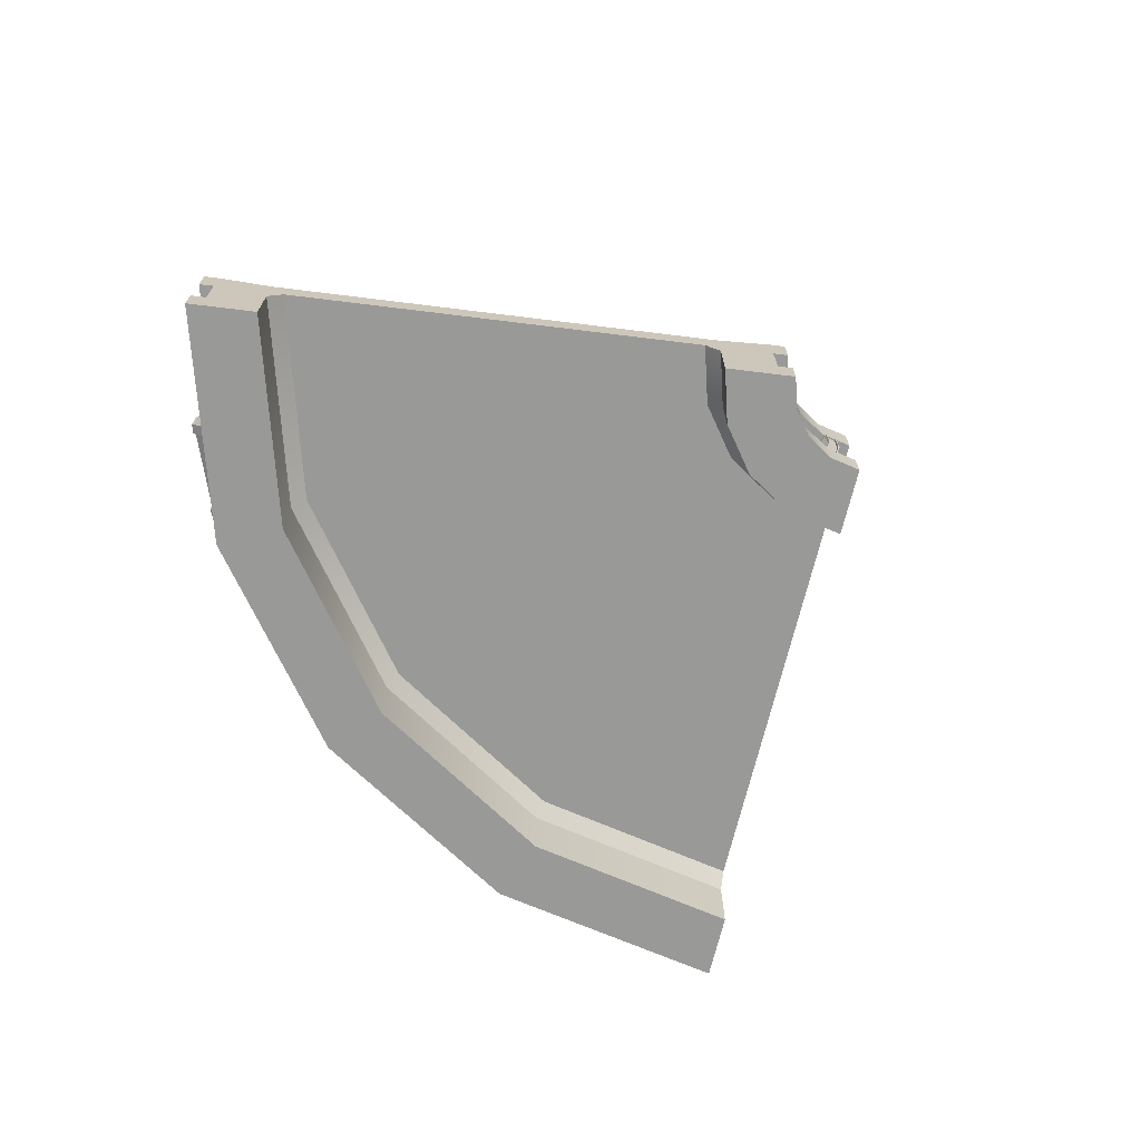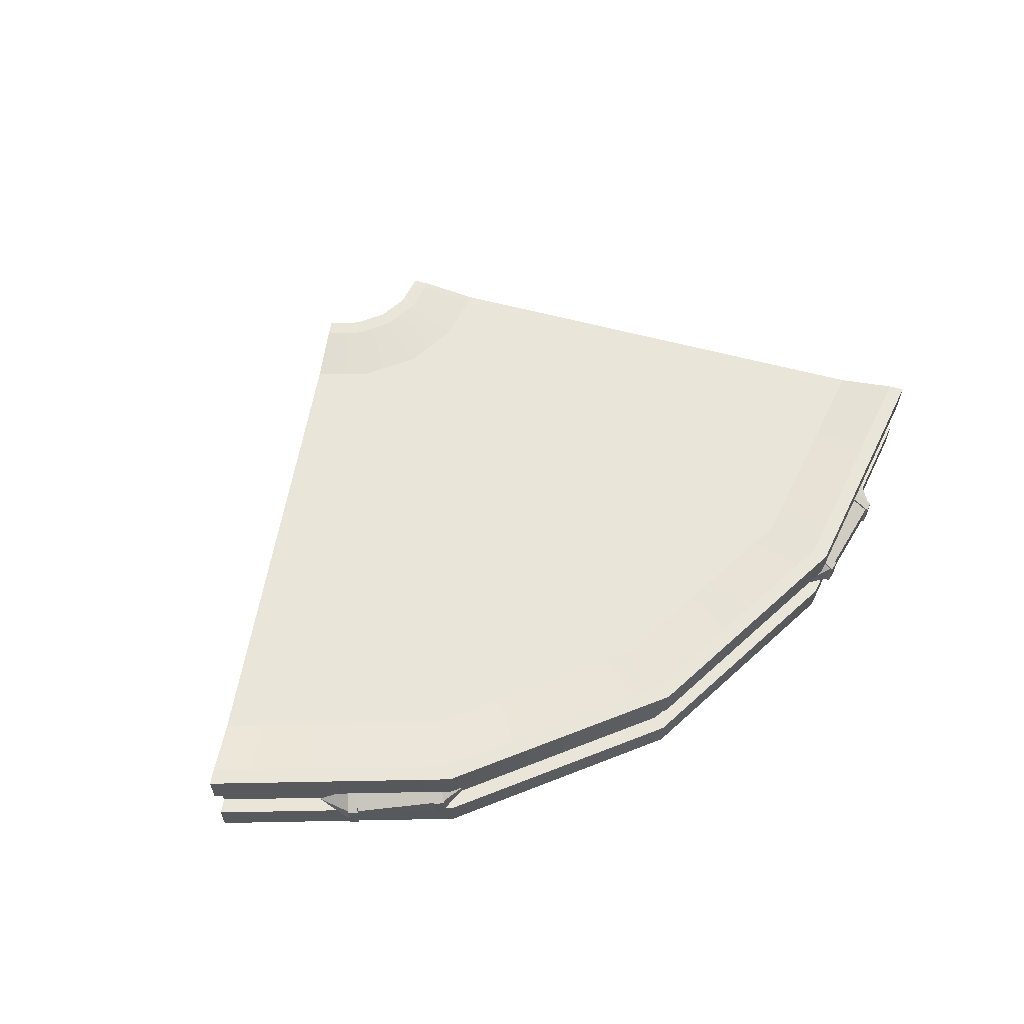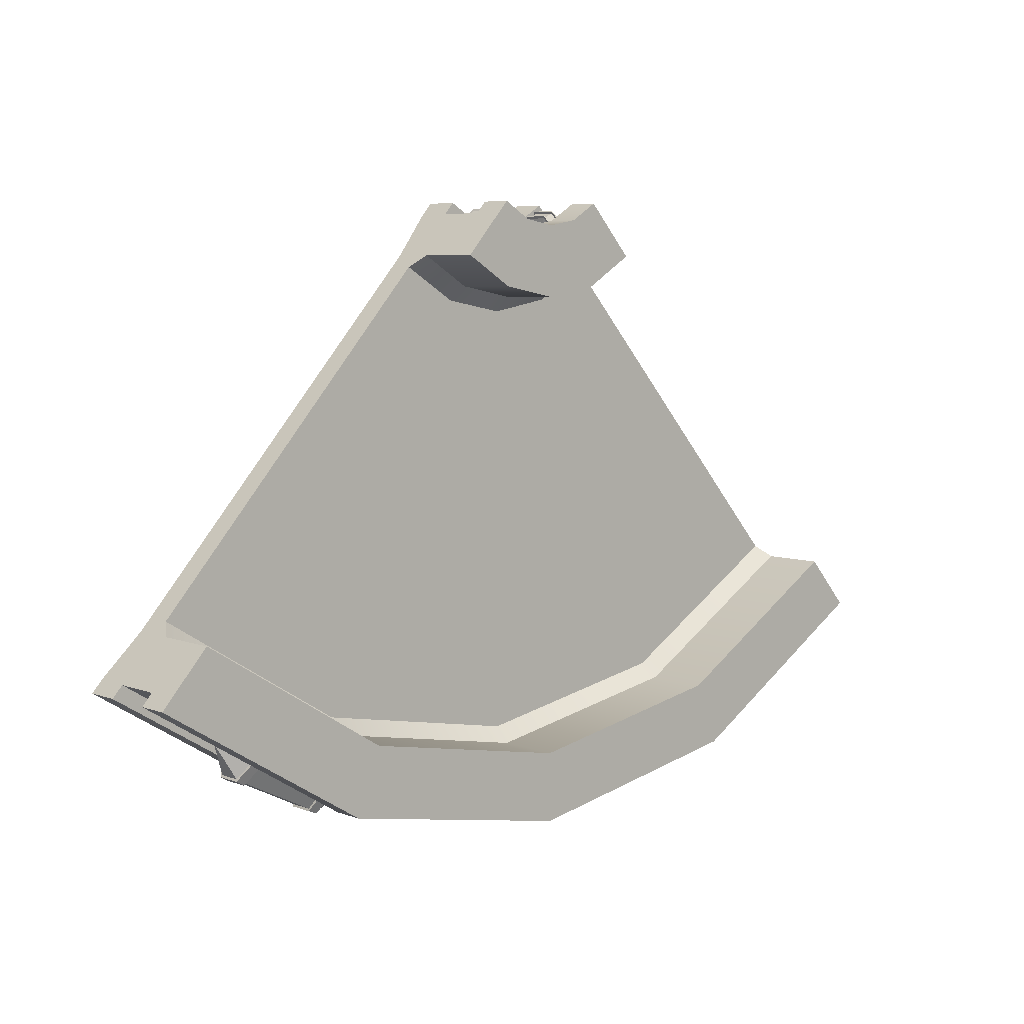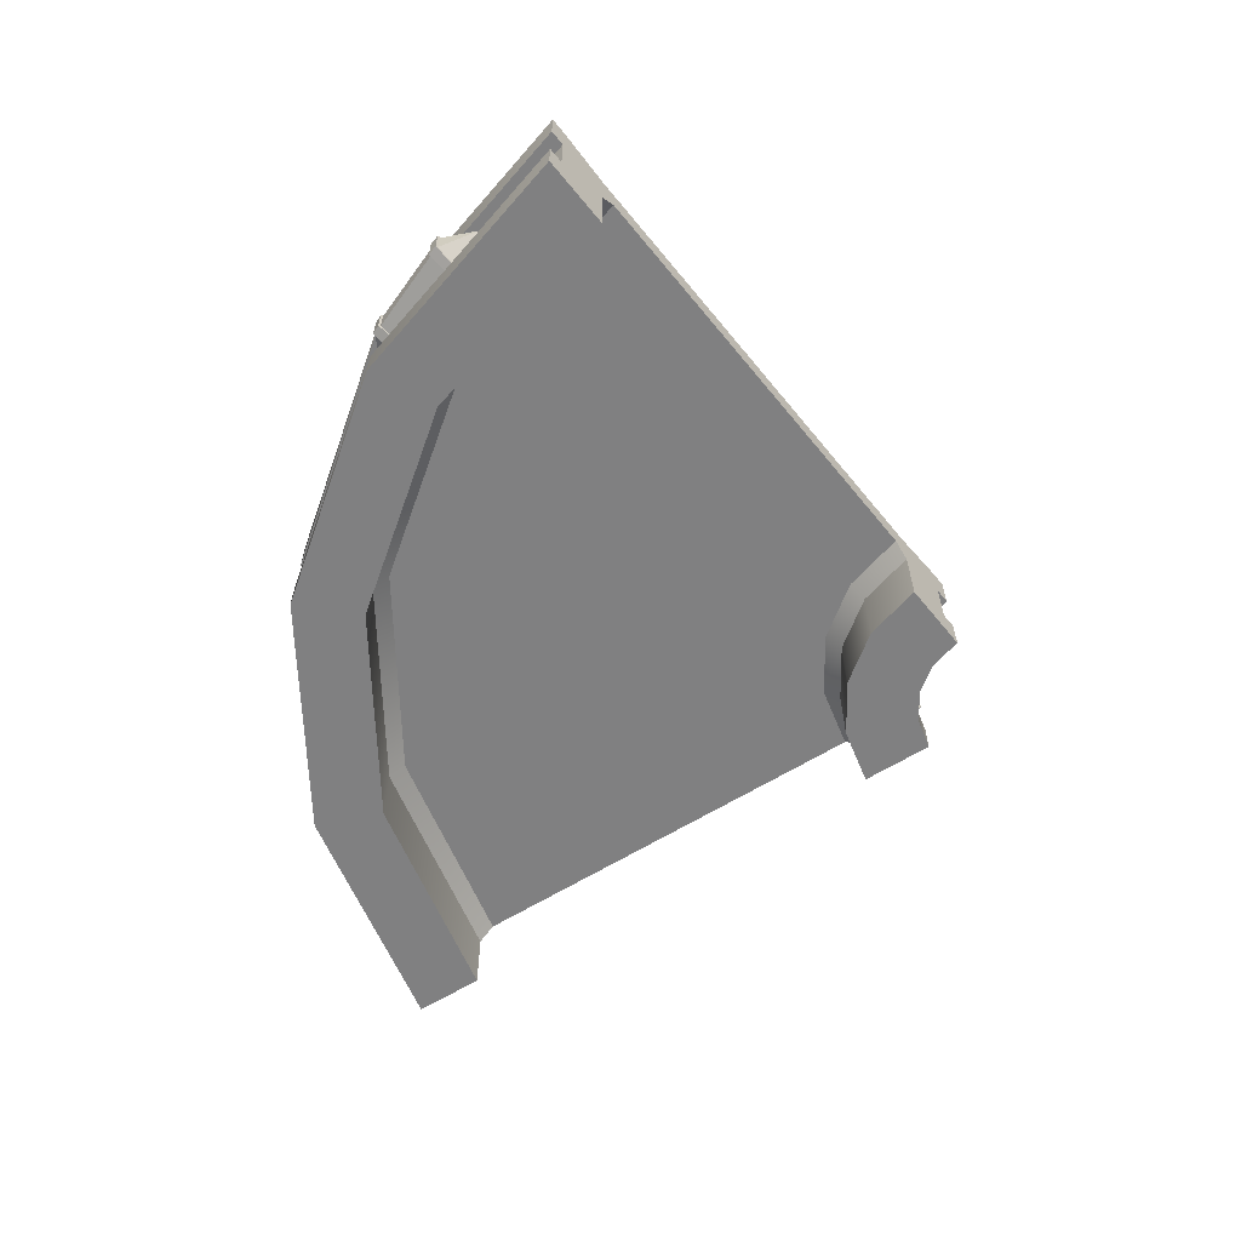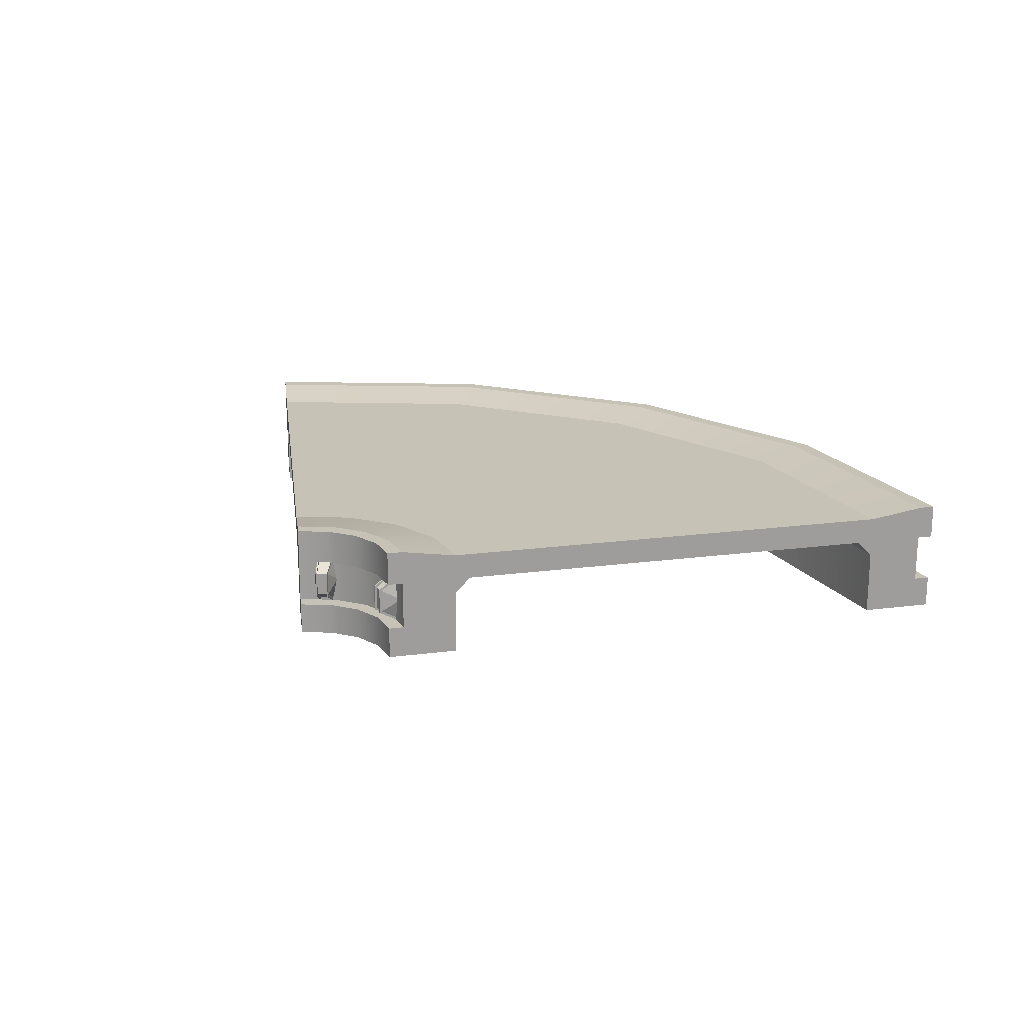
<metadata>
{"format":"obj","ext":"obj","renderer":"f3d","projection":"perspective","resolution":1024,"background":"white","views":[{"elev":-68.8,"azim":-55.1,"up":"+Y"},{"elev":59.7,"azim":147.4,"up":"+Y"},{"elev":6.3,"azim":-42.4,"up":"+Z"},{"elev":-60.2,"azim":-99.2,"up":"+Y"},{"elev":19.2,"azim":34.1,"up":"+Y"}]}
</metadata>
<code>
g default
v -0.6053 -0.5 2.732
v 0.6053 -0.5 2.732
v -0.6053 0.5 2.732
v 0.6053 0.5 2.732
v -3.948 0.5 -0.9862
v 3.948 0.5 -0.9862
v -3.948 -0.5 -0.9862
v 3.948 -0.5 -0.9862
v -0.9285 0.4262 2.373
v -0.9285 -0.5 2.373
v 0.9285 -0.5 2.373
v 0.9285 0.4262 2.373
v -3.625 0.4262 -0.6268
v -3.625 -0.5 -0.6268
v 3.625 -0.5 -0.6268
v 3.625 0.4262 -0.6268
v -0.6053 0.2 2.732
v -3.948 0.2 -0.9862
v 3.948 0.2 -0.9862
v 0.6053 0.2 2.732
v 3.625 -0.2215 -0.6268
v -3.625 -0.2215 -0.6268
v -3.948 -0.2215 -0.9862
v 3.948 -0.2215 -0.9862
v 0.9285 -0.2215 2.373
v -0.9285 -0.2215 2.373
v -0.6053 -0.2215 2.732
v 0.6053 -0.2215 2.732
v -4.037 -0.2215 -1.085
v 4.037 -0.2215 -1.085
v 4.037 -0.5 -1.085
v -4.037 -0.5 -1.085
v -4.037 0.5 -1.085
v 4.037 0.5 -1.085
v 4.037 0.2 -1.085
v -4.037 0.2 -1.085
v 0.5165 0.2 2.831
v -0.5165 0.2 2.831
v 0.5165 0.5 2.831
v -0.5165 0.5 2.831
v -0.5165 -0.5 2.831
v 0.5165 -0.5 2.831
v 0.5165 -0.2215 2.831
v -0.5165 -0.2215 2.831
v -3.536 0.2 -0.5282
v -3.625 0.3131 -0.6268
v -3.701 0.2 -0.7109
v -3.625 0.06749 -0.6268
v 3.625 0.06749 -0.6268
v 3.701 0.2 -0.7109
v 3.625 0.3131 -0.6268
v 3.536 0.2 -0.5282
v -0.9285 0.06749 2.373
v -0.8528 0.2 2.457
v -0.9285 0.3131 2.373
v -1.017 0.2 2.274
v 0.9285 0.06749 2.373
v 1.017 0.2 2.274
v 0.9285 0.3131 2.373
v 0.8528 0.2 2.457
v -2.277 0.4262 0.873
v -2.277 0.3131 0.873
v -2.277 0.2 0.873
v 2.277 0.2 0.873
v 2.277 0.3131 0.873
v 2.277 0.4262 0.873
v 2.907 0.2 0.1724
v -2.907 0.2 0.1724
v -2.951 0.3131 0.1231
v -2.951 0.4262 0.1231
v 2.951 0.4262 0.1231
v 2.951 0.3131 0.1231
v -1.603 0.4262 1.623
v -1.603 0.3131 1.623
v -1.647 0.2 1.574
v 1.647 0.2 1.574
v 1.603 0.3131 1.623
v 1.603 0.4262 1.623
v -0 -0.5 2.5
v -0 -0.5 2.633
v -0 -0.2215 2.633
v -0 -0.2215 2.5
v -0 0.2 2.5
v -0 0.2 2.633
v -0 0.5 2.633
v -0 0.5 2.5
v -0 0.4262 2.017
v -0 0.4262 1.008
v -0 0.4262 -0
v 0 0.4262 -1.008
v 0 0.4262 -2.017
v 0 0.5 -2.5
v 0 0.5 -2.633
v 0 0.2 -2.633
v 0 0.2 -2.5
v 0 -0.2215 -2.5
v 0 -0.2215 -2.633
v -0 -0.5 -2.633
v -0 -0.5 -2.5
v -0 -0.5 -2.017
v -0 -0.2215 -2.017
v 0 0.06749 -2.017
v 0 0.2 -1.884
v 0 0.2 -0.9421
v -0 0.2 -1e-06
v -0 0.2 0.9421
v -0 0.2 1.884
v -0 0.06749 2.017
v -0 -0.2215 2.017
v -0 -0.5 2.017
v -0.3241 -0.5 2.56
v -0.2766 -0.5 2.684
v -0.2766 -0.2215 2.684
v -0.3241 -0.2215 2.56
v -0.3241 0.2 2.56
v -0.2766 0.2 2.684
v -0.2766 0.5 2.684
v -0.3241 0.5 2.56
v -0.4972 0.4262 2.109
v -0.8582 0.4262 1.167
v -1.219 0.4262 0.2257
v -1.58 0.4262 -0.7158
v -1.941 0.4262 -1.657
v -2.114 0.5 -2.109
v -2.162 0.5 -2.233
v -2.162 0.2 -2.233
v -2.114 0.2 -2.109
v -2.114 -0.2215 -2.109
v -2.162 -0.2215 -2.233
v -2.162 -0.5 -2.233
v -2.114 -0.5 -2.109
v -1.941 -0.5 -1.657
v -1.941 -0.2215 -1.657
v -1.941 0.06749 -1.657
v -1.894 0.2 -1.534
v -1.556 0.2 -0.6539
v -1.219 0.2 0.2257
v -0.8819 0.2 1.105
v -0.5446 0.2 1.985
v -0.4972 0.06749 2.109
v -0.4972 -0.2215 2.109
v -0.4972 -0.5 2.109
v 0.4972 0.4262 2.109
v 0.3241 0.5 2.56
v 0.2766 0.5 2.684
v 0.2766 0.2 2.684
v 0.3241 0.2 2.56
v 0.3241 -0.2215 2.56
v 0.2766 -0.2215 2.684
v 0.2766 -0.5 2.684
v 0.3241 -0.5 2.56
v 0.4972 -0.5 2.109
v 0.4972 -0.2215 2.109
v 0.4972 0.06749 2.109
v 0.5446 0.2 1.985
v 0.8819 0.2 1.105
v 1.219 0.2 0.2257
v 1.556 0.2 -0.6539
v 1.894 0.2 -1.534
v 1.941 0.06749 -1.657
v 1.941 -0.2215 -1.657
v 1.941 -0.5 -1.657
v 2.114 -0.5 -2.109
v 2.162 -0.5 -2.233
v 2.162 -0.2215 -2.233
v 2.114 -0.2215 -2.109
v 2.114 0.2 -2.109
v 2.162 0.2 -2.233
v 2.162 0.5 -2.233
v 2.114 0.5 -2.109
v 1.941 0.4262 -1.657
v 1.58 0.4262 -0.7158
v 1.219 0.4262 0.2257
v 0.8582 0.4262 1.167
v -0.3836 0.08838 2.758
v -0.3836 -0.1116 2.758
v -0.4718 -0.2116 2.609
v -0.4718 0.1884 2.609
v -0.285 0.08838 2.709
v -0.285 -0.1116 2.709
v -0.3505 -0.2116 2.548
v -0.3505 0.1884 2.548
v -0.5083 -0.01162 2.632
v -0.3104 -0.01162 2.533
v -0.4605 -0.2116 2.602
v -0.3744 -0.1116 2.752
v -0.3744 0.08838 2.752
v -0.4605 0.1884 2.602
v -0.3626 -0.2116 2.554
v -0.2948 -0.1116 2.713
v -0.2948 0.08838 2.713
v -0.3626 0.1884 2.554
v -0.3734 0.09992 2.775
v -0.3734 -0.1232 2.775
v -0.3644 -0.1232 2.77
v -0.3644 0.09992 2.77
v -0.4668 -0.2289 2.617
v -0.4556 -0.2289 2.611
v -0.4668 0.2057 2.617
v -0.4556 0.2057 2.611
v -0.3587 -0.2289 2.563
v -0.287 -0.1232 2.731
v -0.3468 -0.2289 2.558
v -0.2774 -0.1232 2.727
v -0.287 0.09992 2.731
v -0.2774 0.09992 2.727
v -0.3587 0.2057 2.563
v -0.3468 0.2057 2.558
v 0.2792 0.08838 2.706
v 0.2792 -0.1116 2.706
v 0.3435 -0.2116 2.546
v 0.3435 0.1884 2.546
v 0.3782 0.08838 2.755
v 0.3782 -0.1116 2.755
v 0.4652 -0.2116 2.605
v 0.4652 0.1884 2.605
v 0.3032 -0.01162 2.531
v 0.5019 -0.01162 2.627
v 0.3556 -0.2116 2.551
v 0.2891 -0.1116 2.71
v 0.2891 0.08838 2.71
v 0.3556 0.1884 2.551
v 0.4539 -0.2116 2.598
v 0.369 -0.1116 2.749
v 0.369 0.08838 2.749
v 0.4539 0.1884 2.598
v 0.2718 0.09992 2.725
v 0.2718 -0.1232 2.725
v 0.2814 -0.1232 2.729
v 0.2814 0.09992 2.729
v 0.3397 -0.2289 2.555
v 0.3518 -0.2289 2.56
v 0.3397 0.2057 2.555
v 0.3518 0.2057 2.56
v 0.449 -0.2289 2.607
v 0.3592 -0.1232 2.767
v 0.4602 -0.2289 2.614
v 0.3682 -0.1232 2.772
v 0.3592 0.09992 2.767
v 0.3682 0.09992 2.772
v 0.449 0.2057 2.607
v 0.4602 0.2057 2.614
v 2.254 -0.1116 -2.237
v 2.254 0.08838 -2.237
v 2.189 0.1884 -2.076
v 2.189 -0.2116 -2.076
v 3.053 -0.1116 -1.847
v 3.053 0.08838 -1.847
v 2.966 0.1884 -1.697
v 2.966 -0.2116 -1.697
v 1.933 -0.01162 -2.171
v 3.199 -0.01162 -1.554
v 2.267 0.1884 -2.044
v 2.333 0.08838 -2.204
v 2.333 -0.1116 -2.204
v 2.267 -0.2116 -2.044
v 2.893 0.1884 -1.739
v 2.978 0.08838 -1.89
v 2.978 -0.1116 -1.89
v 2.893 -0.2116 -1.739
v 2.261 -0.1232 -2.255
v 2.261 0.09992 -2.255
v 2.341 0.09992 -2.223
v 2.341 -0.1232 -2.223
v 2.193 0.2057 -2.085
v 2.271 0.2057 -2.053
v 2.193 -0.2289 -2.085
v 2.271 -0.2289 -2.053
v 2.898 0.2057 -1.748
v 2.988 0.09992 -1.907
v 2.971 0.2057 -1.706
v 3.063 0.09992 -1.865
v 2.988 -0.1232 -1.907
v 3.063 -0.1232 -1.865
v 2.898 -0.2289 -1.748
v 2.971 -0.2289 -1.706
v -3.096 -0.1116 -1.822
v -3.096 0.08838 -1.822
v -3.008 0.1884 -1.673
v -3.008 -0.2116 -1.673
v -2.3 -0.1116 -2.218
v -2.3 0.08838 -2.218
v -2.235 0.1884 -2.057
v -2.235 -0.2116 -2.057
v -3.24 -0.01162 -1.528
v -1.979 -0.01162 -2.155
v -2.936 0.1884 -1.715
v -3.022 0.08838 -1.865
v -3.022 -0.1116 -1.865
v -2.936 -0.2116 -1.715
v -2.312 0.1884 -2.025
v -2.38 0.08838 -2.185
v -2.38 -0.1116 -2.185
v -2.312 -0.2116 -2.025
v -3.106 -0.1232 -1.839
v -3.106 0.09992 -1.839
v -3.032 0.09992 -1.882
v -3.032 -0.1232 -1.882
v -3.013 0.2057 -1.681
v -2.941 0.2057 -1.724
v -3.013 -0.2289 -1.681
v -2.941 -0.2289 -1.724
v -2.316 0.2057 -2.034
v -2.387 0.09992 -2.203
v -2.238 0.2057 -2.067
v -2.308 0.09992 -2.236
v -2.387 -0.1232 -2.203
v -2.308 -0.1232 -2.236
v -2.316 -0.2289 -2.034
v -2.238 -0.2289 -2.067
g Plate_Curv group1
f 27 114 115 17
f 3 118 119 9
f 29 129 130 32
f 10 142 111 1
f 28 25 60 20
f 26 54 53
f 9 119 120 73
f 7 14 22 23
f 7 131 132 14
f 24 21 15 8
f 13 123 124 5
f 9 55 54 17 3
f 73 74 55 9
f 18 47 46 13 5
f 33 125 126 36
f 16 51 50 19 6
f 76 77 59 58
f 20 60 59 12 4
f 38 116 117 40
f 138 139 56 75
f 132 133 22 14
f 53 140 141 26
f 22 133 134 48
f 23 22 47 18
f 18 127 128 23
f 21 50 49
f 26 141 142 10
f 27 26 10 1
f 41 112 113 44
f 2 11 25 28
f 23 128 129 29
f 24 8 31 30
f 130 131 7 32
f 7 23 29 32
f 5 124 125 33
f 6 19 35 34
f 126 127 18 36
f 18 5 33 36
f 17 115 116 38
f 20 4 39 37
f 117 118 3 40
f 3 17 38 40
f 1 111 112 41
f 2 28 43 42
f 113 114 27 44
f 27 1 41 44
f 45 48 134 135
f 53 56 139 140
f 45 46 47 48
f 49 50 51 52
f 53 54 55 56
f 57 58 59 60
f 47 22 48
f 17 54 26 27
f 55 74 75 56
f 19 50 21 24
f 60 25 57
f 12 59 77 78
f 13 46 69 70
f 68 69 46 45
f 135 136 68 45
f 51 72 67 52
f 71 72 51 16
f 70 122 123 13
f 136 137 63 68
f 63 62 69 68
f 70 69 62 61
f 61 121 122 70
f 66 65 72 71
f 67 72 65 64
f 61 62 74 73
f 75 74 62 63
f 137 138 75 63
f 64 65 77 76
f 78 77 65 66
f 73 120 121 61
f 150 151 2 42
f 149 150 42 43
f 28 148 149 43
f 147 148 28 20
f 146 147 20 37
f 145 146 37 39
f 4 144 145 39
f 143 144 4 12
f 174 143 12 78
f 173 174 78 66
f 172 173 66 71
f 171 172 71 16
f 170 171 16 6
f 169 170 6 34
f 168 169 34 35
f 19 167 168 35
f 166 167 19 24
f 165 166 24 30
f 164 165 30 31
f 8 163 164 31
f 162 163 8 15
f 15 21 161 162
f 160 161 21 49
f 159 160 49 52
f 67 158 159 52
f 64 157 158 67
f 76 156 157 64
f 58 155 156 76
f 154 155 58 57
f 153 154 57 25
f 152 153 25 11
f 151 152 11 2
f 112 111 79 80
f 113 112 80 81
f 81 82 114 113
f 115 114 82 83
f 116 115 83 84
f 117 116 84 85
f 85 86 118 117
f 119 118 86 87
f 120 119 87 88
f 121 120 88 89
f 122 121 89 90
f 123 122 90 91
f 124 123 91 92
f 125 124 92 93
f 126 125 93 94
f 94 95 127 126
f 128 127 95 96
f 129 128 96 97
f 130 129 97 98
f 98 99 131 130
f 132 131 99 100
f 100 101 133 132
f 134 133 101 102
f 135 134 102 103
f 103 104 136 135
f 104 105 137 136
f 105 106 138 137
f 106 107 139 138
f 140 139 107 108
f 141 140 108 109
f 142 141 109 110
f 111 142 110 79
f 87 86 144 143
f 145 144 86 85
f 85 84 146 145
f 84 83 147 146
f 83 82 148 147
f 149 148 82 81
f 81 80 150 149
f 80 79 151 150
f 79 110 152 151
f 110 109 153 152
f 109 108 154 153
f 108 107 155 154
f 156 155 107 106
f 157 156 106 105
f 158 157 105 104
f 159 158 104 103
f 103 102 160 159
f 102 101 161 160
f 162 161 101 100
f 100 99 163 162
f 164 163 99 98
f 98 97 165 164
f 97 96 166 165
f 96 95 167 166
f 168 167 95 94
f 94 93 169 168
f 93 92 170 169
f 92 91 171 170
f 91 90 172 171
f 90 89 173 172
f 89 88 174 173
f 88 87 143 174
f 193 194 195 196
f 194 197 198 195
f 199 193 196 200
f 176 175 183
f 177 176 183
f 175 178 183
f 179 180 184
f 180 181 184
f 182 179 184
f 186 185 189 190
f 187 186 190 191
f 188 187 191 192
f 202 201 203 204
f 205 202 204 206
f 207 205 206 208
f 175 176 194 193
f 186 187 196 195
f 176 177 197 194
f 177 185 198 197
f 185 186 195 198
f 178 175 193 199
f 187 188 200 196
f 188 178 199 200
f 190 189 201 202
f 189 181 203 201
f 181 180 204 203
f 191 190 202 205
f 180 179 206 204
f 192 191 205 207
f 179 182 208 206
f 182 192 207 208
f 227 228 229 230
f 228 231 232 229
f 233 227 230 234
f 210 209 217
f 211 210 217
f 209 212 217
f 213 214 218
f 214 215 218
f 216 213 218
f 220 219 223 224
f 221 220 224 225
f 222 221 225 226
f 236 235 237 238
f 239 236 238 240
f 241 239 240 242
f 209 210 228 227
f 220 221 230 229
f 210 211 231 228
f 211 219 232 231
f 219 220 229 232
f 212 209 227 233
f 221 222 234 230
f 222 212 233 234
f 224 223 235 236
f 223 215 237 235
f 215 214 238 237
f 225 224 236 239
f 214 213 240 238
f 226 225 239 241
f 213 216 242 240
f 216 226 241 242
f 261 262 263 264
f 262 265 266 263
f 267 261 264 268
f 244 243 251
f 245 244 251
f 243 246 251
f 247 248 252
f 248 249 252
f 250 247 252
f 254 253 257 258
f 255 254 258 259
f 256 255 259 260
f 270 269 271 272
f 273 270 272 274
f 275 273 274 276
f 243 244 262 261
f 254 255 264 263
f 244 245 265 262
f 245 253 266 265
f 253 254 263 266
f 246 243 261 267
f 255 256 268 264
f 256 246 267 268
f 258 257 269 270
f 257 249 271 269
f 249 248 272 271
f 259 258 270 273
f 248 247 274 272
f 260 259 273 275
f 247 250 276 274
f 250 260 275 276
f 295 296 297 298
f 296 299 300 297
f 301 295 298 302
f 278 277 285
f 279 278 285
f 277 280 285
f 281 282 286
f 282 283 286
f 284 281 286
f 288 287 291 292
f 289 288 292 293
f 290 289 293 294
f 304 303 305 306
f 307 304 306 308
f 309 307 308 310
f 277 278 296 295
f 288 289 298 297
f 278 279 299 296
f 279 287 300 299
f 287 288 297 300
f 280 277 295 301
f 289 290 302 298
f 290 280 301 302
f 292 291 303 304
f 291 283 305 303
f 283 282 306 305
f 293 292 304 307
f 282 281 308 306
f 294 293 307 309
f 281 284 310 308
f 284 294 309 310

</code>
